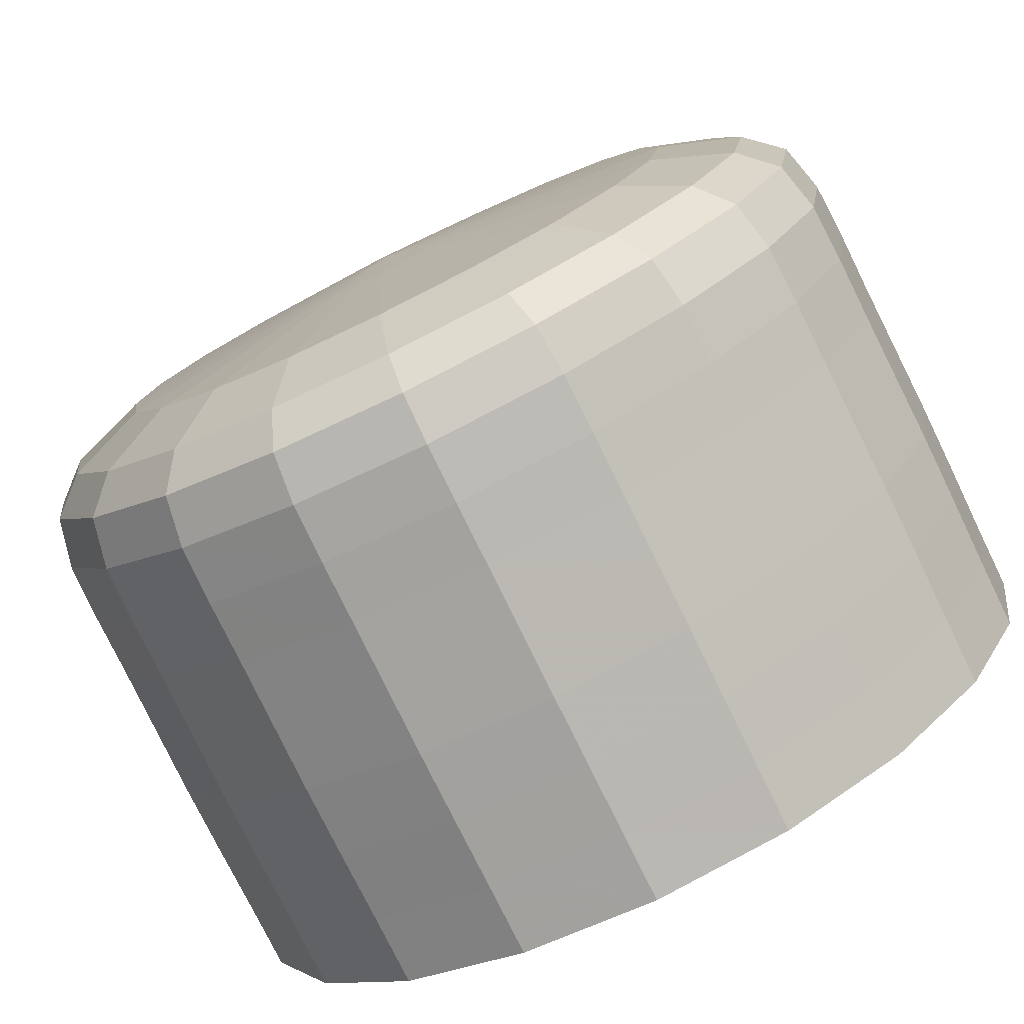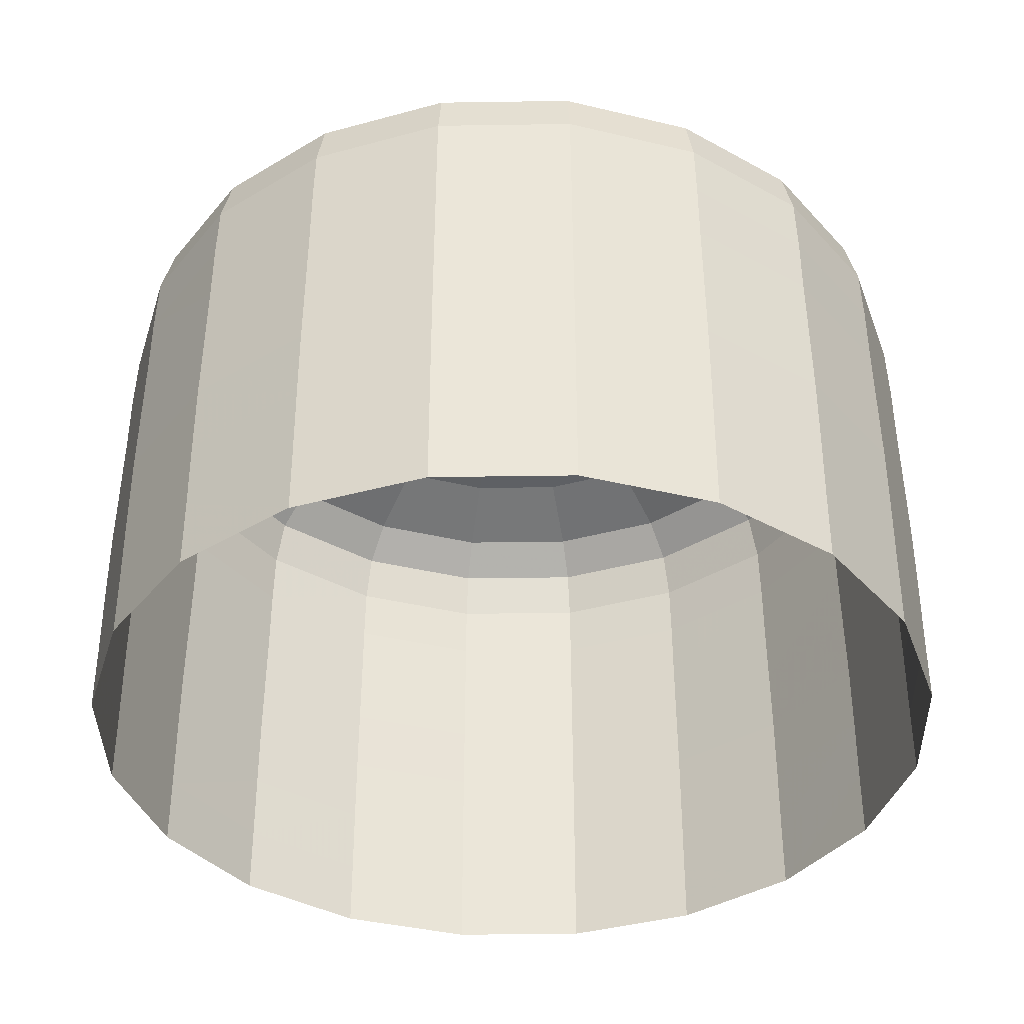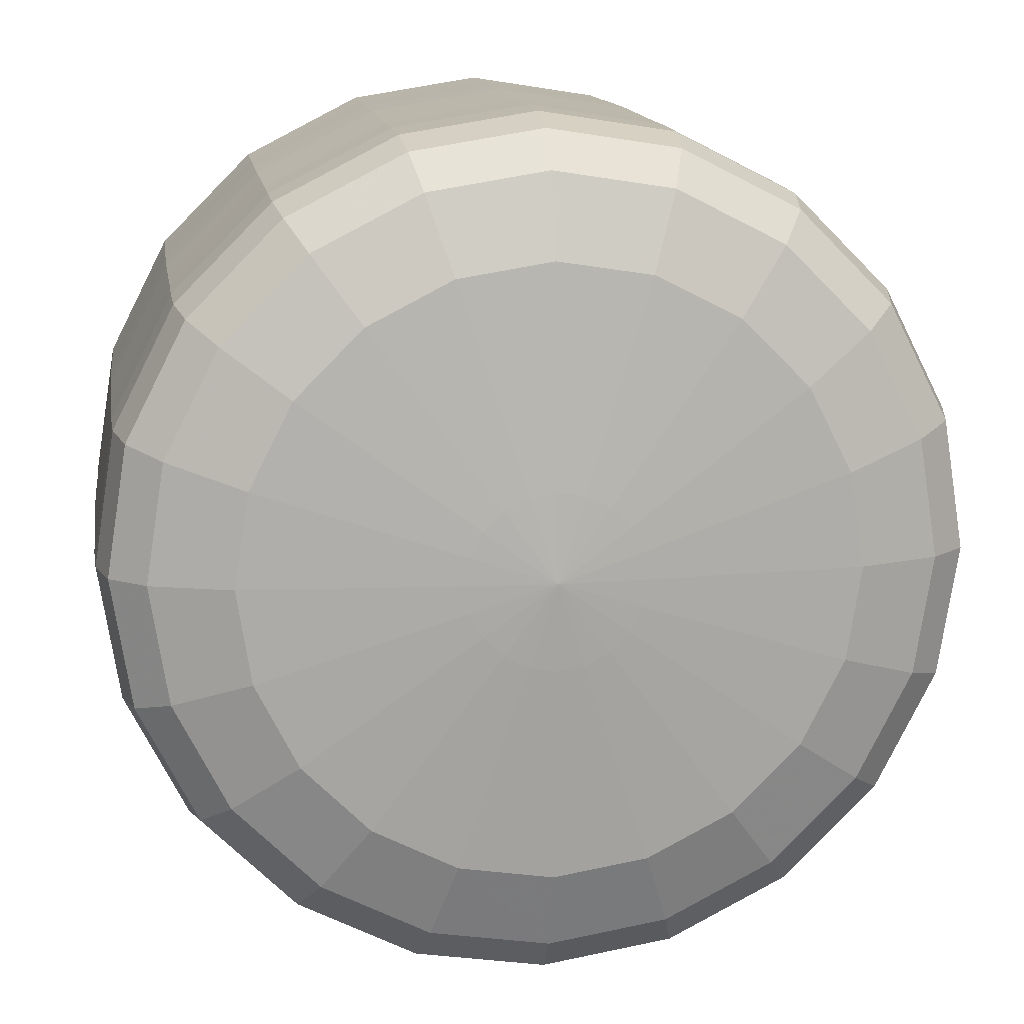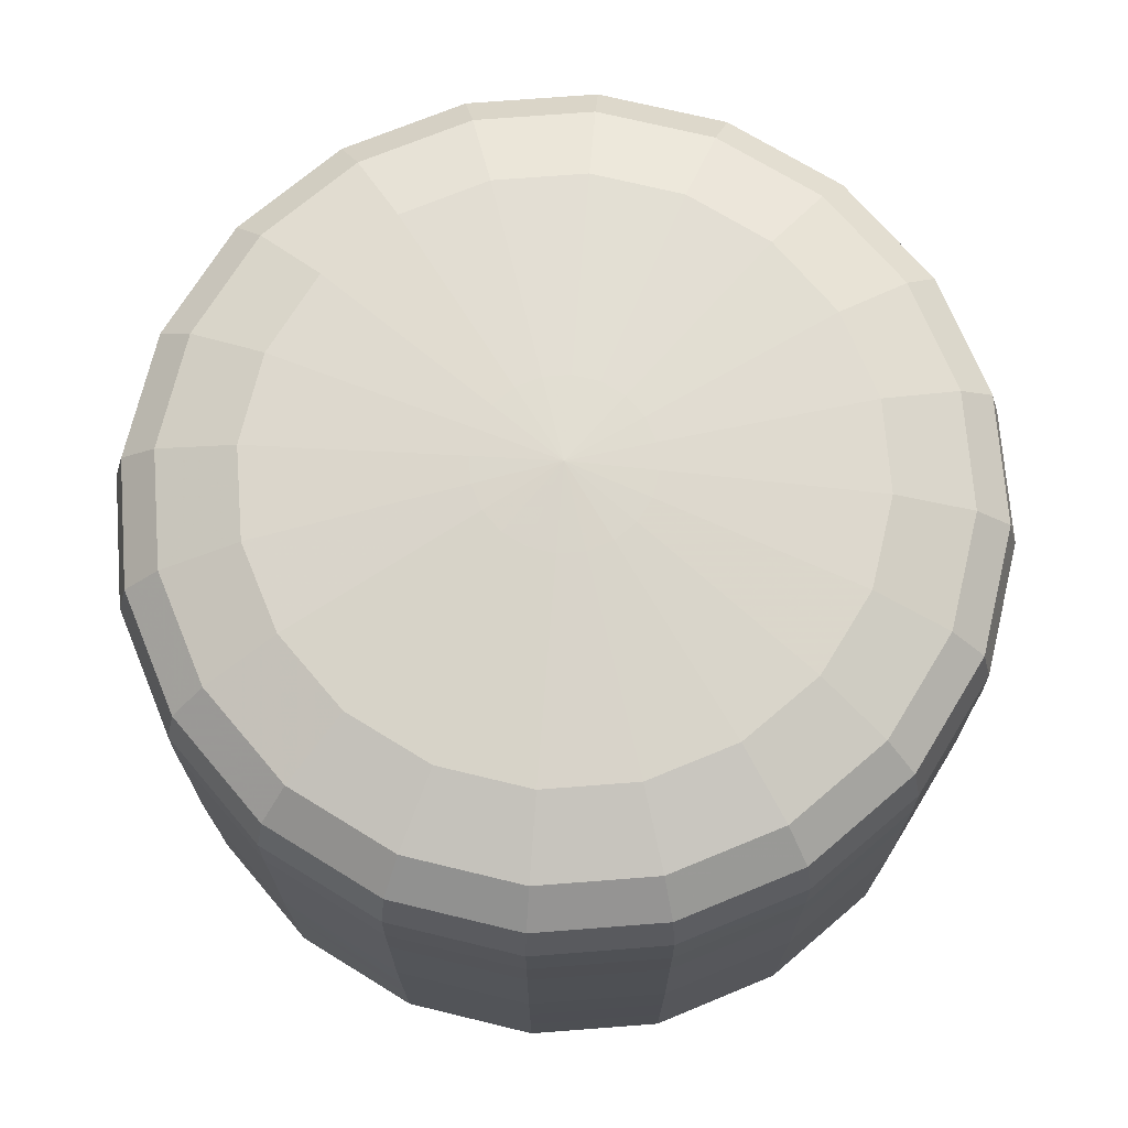
<metadata>
{"format":"obj","ext":"obj","renderer":"f3d","projection":"perspective","resolution":1024,"background":"white","views":[{"elev":-78.1,"azim":-153.9,"up":"+Z"},{"elev":-38.4,"azim":-43.9,"up":"+Y"},{"elev":13.3,"azim":171.6,"up":"+Z"},{"elev":71.7,"azim":-121.4,"up":"+Y"}]}
</metadata>
<code>
g PerpStage_S01_Outside_Sky
v -0.009045 -0.00309 -0.002939
v -0.007694 -0.00309 -0.00559
v -0.007697 -0.001564 -0.005592
v -0.009049 -0.001564 -0.00294
v -0.005592 -0.001564 -0.007697
v -0.00559 -0.00309 -0.007694
v -0.00294 -0.001564 -0.009049
v -0.002939 -0.00309 -0.009045
v 0 -0.001564 -0.009514
v 0 -0.00309 -0.009511
v 0.00294 -0.001564 -0.009049
v 0.002939 -0.00309 -0.009045
v 0.005592 -0.001564 -0.007697
v 0.00559 -0.00309 -0.007694
v 0.007697 -0.001564 -0.005592
v 0.007694 -0.00309 -0.00559
v 0.009049 -0.001564 -0.00294
v 0.009045 -0.00309 -0.002939
v 0.009514 -0.001564 -0
v 0.009511 -0.00309 0
v 0.009049 -0.001564 0.00294
v 0.009045 -0.00309 0.002939
v 0.007697 -0.001564 0.005592
v 0.007694 -0.00309 0.00559
v 0.005592 -0.001564 0.007697
v 0.00559 -0.00309 0.007694
v 0.00294 -0.001564 0.009049
v 0.002939 -0.00309 0.009045
v 0 -0.001564 0.009514
v 0 -0.00309 0.009511
v -0.00294 -0.001564 0.009049
v -0.002939 -0.00309 0.009045
v -0.005592 -0.001564 0.007697
v -0.00559 -0.00309 0.007694
v -0.007697 -0.001564 0.005592
v -0.007694 -0.00309 0.00559
v -0.009049 -0.001564 0.00294
v -0.009045 -0.00309 0.002939
v -0.009514 -0.001564 -0
v -0.009511 -0.00309 0
v -0.009049 -0.001564 -0.00294
v -0.009045 -0.00309 -0.002939
v 0 0 0.009529
v -0.002945 0 0.009062
v -0.005601 0 0.007709
v -0.007709 0 0.005601
v -0.009062 0 0.002945
v -0.009529 0 -0
v -0.009062 0 -0.002945
v -0.002946 0.001564 0.009066
v 0 0.001564 0.009533
v 0.002945 0 0.009062
v 0.005601 0 0.007709
v 0.007709 0 0.005601
v 0.009062 0 0.002945
v 0.009529 0 -0
v 0.009062 0 -0.002945
v 0.007709 0 -0.005601
v 0.005601 0 -0.007709
v 0.002945 0 -0.009062
v 0 0 -0.009529
v -0.002945 0 -0.009062
v -0.005601 0 -0.007709
v -0.007709 0 -0.005601
v -0.009062 0 -0.002945
v -0.007712 0.001564 -0.005603
v -0.009066 0.001564 -0.002946
v -0.005603 0.001564 -0.007712
v -0.002946 0.001564 -0.009066
v 0 0.001564 -0.009533
v 0.002946 0.001564 -0.009066
v -0.007694 0.00309 -0.00559
v -0.009045 0.00309 -0.002939
v -0.00559 0.00309 -0.007694
v -0.002939 0.00309 -0.009045
v 0 0.00309 -0.009511
v 0.002939 0.00309 -0.009045
v 0.00559 0.00309 -0.007694
v 0.005603 0.001564 -0.007712
v 0.007712 0.001564 -0.005603
v 0.009066 0.001564 -0.002946
v 0.009533 0.001564 -0
v 0.009066 0.001564 0.002946
v 0.007712 0.001564 0.005603
v 0.005603 0.001564 0.007712
v 0.002946 0.001564 0.009066
v 0.009045 0.00309 -0.002939
v 0.007694 0.00309 -0.00559
v 0.009511 0.00309 0
v 0.009045 0.00309 0.002939
v 0.007694 0.00309 0.00559
v 0.00559 0.00309 0.007694
v 0.002939 0.00309 0.009045
v 0 0.00309 0.009511
v -0.002939 0.00309 0.009045
v -0.00559 0.00309 0.007694
v -0.005603 0.001564 0.007712
v -0.007712 0.001564 0.005603
v -0.009066 0.001564 0.002946
v -0.009533 0.001564 -0
v -0.009066 0.001564 -0.002946
v -0.007694 0.00309 0.00559
v -0.009045 0.00309 0.002939
v -0.009511 0.00309 0
v -0.009045 0.00309 -0.002939
v -0.007678 0.00454 0.005578
v -0.009026 0.00454 0.002933
v -0.00949 0.00454 0
v -0.009026 0.00454 -0.002933
v -0.009021 0.005878 0.002931
v -0.007674 0.005878 0.005576
v -0.005578 0.00454 0.007678
v -0.002933 0.00454 0.009026
v 0 0.00454 0.00949
v 0.002933 0.00454 0.009026
v 0.005578 0.00454 0.007678
v 0.007678 0.00454 0.005578
v 0.009026 0.00454 0.002933
v 0.00949 0.00454 0
v 0.009026 0.00454 -0.002933
v 0.007678 0.00454 -0.005578
v 0.005578 0.00454 -0.007678
v 0.002933 0.00454 -0.009026
v -0 0.00454 -0.00949
v -0.002933 0.00454 -0.009026
v -0.005578 0.00454 -0.007678
v -0.007678 0.00454 -0.005578
v -0.009026 0.00454 -0.002933
v -0.007674 0.005878 -0.005576
v -0.009021 0.005878 -0.002931
v -0.005576 0.005878 -0.007674
v -0.002931 0.005878 -0.009021
v -0 0.005878 -0.009486
v 0.002931 0.005878 -0.009021
v -0.007641 0.007146 -0.005552
v -0.008983 0.007146 -0.002919
v -0.005552 0.007146 -0.007641
v -0.002919 0.007146 -0.008983
v -0 0.007146 -0.009445
v 0.002919 0.007146 -0.008983
v 0.005552 0.007146 -0.007641
v 0.005576 0.005878 -0.007674
v 0.007674 0.005878 -0.005576
v 0.009021 0.005878 -0.002931
v 0.009486 0.005878 0
v 0.009021 0.005878 0.002931
v 0.007674 0.005878 0.005576
v 0.005576 0.005878 0.007674
v 0.002931 0.005878 0.009021
v 0 0.005878 0.009486
v -0.002931 0.005878 0.009021
v -0.005576 0.005878 0.007674
v 0.007641 0.007146 0.005552
v 0.008983 0.007146 0.002919
v 0.005552 0.007146 0.007641
v 0.002919 0.007146 0.008983
v -0 0.007146 0.009445
v -0.002919 0.007146 0.008983
v -0.005552 0.007146 0.007641
v -0.007641 0.007146 0.005552
v -0.008983 0.007146 0.002919
v -0.009445 0.007146 0
v -0.009486 0.005878 0
v -0.009021 0.005878 -0.002931
v -0.008983 0.007146 -0.002919
v 0.002835 0.008213 0.008726
v 0.005393 0.008213 0.007423
v -0 0.008213 0.009175
v -0.005393 0.008213 0.007423
v -0.007423 0.008213 0.005393
v -0.009175 0.008213 0
v -0.008726 0.008213 -0.002835
v 0.002589 0.00891 0.007969
v 0.004925 0.00891 0.006779
v 0.007423 0.008213 0.005393
v 0.008726 0.008213 0.002835
v 0.009445 0.007146 0
v 0.008983 0.007146 -0.002919
v 0.007641 0.007146 -0.005552
v 0.007423 0.008213 -0.005393
v 0.005393 0.008213 -0.007423
v 0.002835 0.008213 -0.008726
v -0 0.008213 -0.009175
v -0.002835 0.008213 -0.008726
v -0.005393 0.008213 -0.007423
v -0.007423 0.008213 -0.005393
v -0.008726 0.008213 -0.002835
v -0.006779 0.00891 -0.004925
v -0.007969 0.00891 -0.002589
v -0.004925 0.00891 -0.006779
v -0.002589 0.00891 -0.007969
v -0 0.00891 -0.008379
v 0.002589 0.00891 -0.007969
v -0.005347 0.009511 -0.003885
v -0.006286 0.009511 -0.002042
v -0.003885 0.009511 -0.005347
v -0.002042 0.009511 -0.006286
v -0 0.009511 -0.006609
v 0.002042 0.009511 -0.006286
v 0.003885 0.009511 -0.005347
v 0.004925 0.00891 -0.006779
v 0.006779 0.00891 -0.004925
v 0.007969 0.00891 -0.002589
v 0.008726 0.008213 -0.002835
v 0.009175 0.008213 0
v 0.008379 0.00891 0
v 0.007969 0.00891 0.002589
v 0.006779 0.00891 0.004925
v 0.006286 0.009511 -0.002042
v 0.005347 0.009511 -0.003885
v 0.006286 0.009511 0.002042
v 0.006609 0.009511 0
v 0.005347 0.009511 0.003885
v 0.003885 0.009511 0.005347
v 0.002042 0.009511 0.006286
v -0 0.009511 0.006609
v -0 0.00891 0.008379
v -0.002589 0.00891 0.007969
v -0.002835 0.008213 0.008726
v -0.004925 0.00891 0.006779
v -0.006779 0.00891 0.004925
v -0.007969 0.00891 0.002589
v -0.008726 0.008213 0.002835
v -0.008379 0.00891 0
v -0.007969 0.00891 -0.002589
v -0.003885 0.009511 0.005347
v -0.005347 0.009511 0.003885
v -0.006286 0.009511 0.002042
v -0.006609 0.009511 0
v -0.006286 0.009511 -0.002042
v -0.001545 0.009877 0.001122
v -0.001122 0.009877 0.001545
v -0.002042 0.009511 0.006286
v -0.00059 0.009877 0.001816
v 0 0.009877 0.001909
v 0.00059 0.009877 0.001816
v 0.001122 0.009877 0.001545
v 0.001545 0.009877 0.001122
v 0.001816 0.009877 0.00059
v 0.001909 0.009877 0
v 0.001816 0.009877 -0.00059
v 0.001545 0.009877 -0.001122
v 0.001122 0.009877 -0.001545
v 0.00059 0.009877 -0.001816
v -0 0.009877 -0.001909
v -0.00059 0.009877 -0.001816
v -0.001122 0.009877 -0.001545
v -0.001545 0.009877 -0.001122
v -0.001816 0.009877 -0.00059
v 0 0.01 0
v 0 0.01 0
v 0 0.01 0
v 0 0.01 0
v 0 0.01 0
v 0 0.01 0
v 0 0.01 0
v 0 0.01 0
v 0 0.01 0
v 0 0.01 0
v 0 0.01 0
v 0 0.01 0
v 0 0.01 0
v 0 0.01 0
v 0 0.01 0
v 0 0.01 0
v 0 0.01 0
v -0.001816 0.009877 0.00059
v -0.001909 0.009877 0
v -0.001816 0.009877 -0.00059
v 0 0.01 0
v 0 0.01 0
v 0 0.01 0
f 1 2 3
f 1 3 4
f 2 5 3
f 2 6 5
f 6 7 5
f 6 8 7
f 8 9 7
f 8 10 9
f 10 11 9
f 10 12 11
f 12 13 11
f 12 14 13
f 14 15 13
f 14 16 15
f 16 17 15
f 16 18 17
f 18 19 17
f 18 20 19
f 20 21 19
f 20 22 21
f 22 23 21
f 22 24 23
f 24 25 23
f 24 26 25
f 26 27 25
f 26 28 27
f 28 29 27
f 28 30 29
f 30 31 29
f 30 32 31
f 32 33 31
f 32 34 33
f 34 35 33
f 34 36 35
f 36 37 35
f 36 38 37
f 38 39 37
f 38 40 39
f 40 41 39
f 40 42 41
f 27 29 43
f 29 31 44
f 29 44 43
f 31 33 45
f 31 45 44
f 33 35 46
f 33 46 45
f 35 37 47
f 35 47 46
f 37 39 48
f 37 48 47
f 39 41 49
f 39 49 48
f 43 44 50
f 43 50 51
f 52 43 51
f 27 43 52
f 25 27 52
f 25 52 53
f 23 25 53
f 23 53 54
f 21 23 54
f 21 54 55
f 19 21 55
f 19 55 56
f 17 19 56
f 17 56 57
f 15 17 57
f 15 57 58
f 13 15 58
f 13 58 59
f 11 13 59
f 11 59 60
f 9 11 60
f 9 60 61
f 7 9 61
f 7 61 62
f 5 7 62
f 5 62 63
f 3 5 63
f 3 63 64
f 4 3 64
f 4 64 65
f 65 64 66
f 65 66 67
f 64 63 68
f 64 68 66
f 63 62 69
f 63 69 68
f 62 61 70
f 62 70 69
f 61 60 71
f 61 71 70
f 67 66 72
f 67 72 73
f 66 68 74
f 66 74 72
f 68 69 75
f 68 75 74
f 69 70 76
f 69 76 75
f 70 71 77
f 70 77 76
f 71 78 77
f 71 79 78
f 60 79 71
f 60 59 79
f 59 80 79
f 59 58 80
f 58 81 80
f 58 57 81
f 57 82 81
f 57 56 82
f 56 83 82
f 56 55 83
f 55 84 83
f 55 54 84
f 54 85 84
f 54 53 85
f 53 86 85
f 53 52 86
f 52 51 86
f 80 81 87
f 80 87 88
f 81 82 89
f 81 89 87
f 82 83 90
f 82 90 89
f 83 84 91
f 83 91 90
f 84 85 92
f 84 92 91
f 85 86 93
f 85 93 92
f 86 51 94
f 86 94 93
f 51 95 94
f 51 50 95
f 50 96 95
f 50 97 96
f 44 97 50
f 44 45 97
f 45 98 97
f 45 46 98
f 46 99 98
f 46 47 99
f 47 100 99
f 47 48 100
f 48 101 100
f 48 49 101
f 97 98 102
f 97 102 96
f 98 99 103
f 98 103 102
f 99 100 104
f 99 104 103
f 100 101 105
f 100 105 104
f 96 102 106
f 102 103 107
f 102 107 106
f 103 104 108
f 103 108 107
f 104 105 109
f 104 109 108
f 106 107 110
f 106 110 111
f 112 106 111
f 96 106 112
f 95 96 112
f 95 112 113
f 94 95 113
f 94 113 114
f 93 94 114
f 93 114 115
f 92 93 115
f 92 115 116
f 91 92 116
f 91 116 117
f 90 91 117
f 90 117 118
f 89 90 118
f 89 118 119
f 87 89 119
f 87 119 120
f 88 87 120
f 88 120 121
f 78 88 121
f 79 88 78
f 79 80 88
f 78 121 122
f 77 78 122
f 77 122 123
f 76 77 123
f 76 123 124
f 75 76 124
f 75 124 125
f 74 75 125
f 74 125 126
f 72 74 126
f 72 126 127
f 73 72 127
f 73 127 128
f 128 127 129
f 128 129 130
f 127 126 131
f 127 131 129
f 126 125 132
f 126 132 131
f 125 124 133
f 125 133 132
f 124 123 134
f 124 134 133
f 130 129 135
f 130 135 136
f 129 131 137
f 129 137 135
f 131 132 138
f 131 138 137
f 132 133 139
f 132 139 138
f 133 134 140
f 133 140 139
f 134 141 140
f 134 142 141
f 123 142 134
f 123 122 142
f 122 143 142
f 122 121 143
f 121 144 143
f 121 120 144
f 120 145 144
f 120 119 145
f 119 146 145
f 119 118 146
f 118 147 146
f 118 117 147
f 117 148 147
f 117 116 148
f 116 149 148
f 116 115 149
f 115 150 149
f 115 114 150
f 114 151 150
f 114 113 151
f 113 152 151
f 113 112 152
f 112 111 152
f 146 147 153
f 146 153 154
f 147 148 155
f 147 155 153
f 148 149 156
f 148 156 155
f 149 150 157
f 149 157 156
f 150 151 158
f 150 158 157
f 151 152 159
f 151 159 158
f 152 111 160
f 152 160 159
f 111 161 160
f 111 110 161
f 110 162 161
f 110 163 162
f 107 163 110
f 107 108 163
f 108 164 163
f 108 109 164
f 163 164 165
f 163 165 162
f 155 156 166
f 155 166 167
f 156 157 168
f 156 168 166
f 158 159 169
f 159 160 170
f 159 170 169
f 161 162 171
f 162 165 172
f 162 172 171
f 167 166 173
f 167 173 174
f 175 167 174
f 153 167 175
f 154 153 175
f 154 175 176
f 177 154 176
f 145 154 177
f 144 145 177
f 144 177 178
f 143 144 178
f 143 178 179
f 142 143 179
f 142 179 141
f 145 146 154
f 141 179 180
f 141 180 181
f 140 141 181
f 140 181 182
f 139 140 182
f 139 182 183
f 138 139 183
f 138 183 184
f 137 138 184
f 137 184 185
f 135 137 185
f 135 185 186
f 136 135 186
f 136 186 187
f 187 186 188
f 187 188 189
f 186 185 190
f 186 190 188
f 185 184 191
f 185 191 190
f 184 183 192
f 184 192 191
f 183 182 193
f 183 193 192
f 189 188 194
f 189 194 195
f 188 190 196
f 188 196 194
f 190 191 197
f 190 197 196
f 191 192 198
f 191 198 197
f 192 193 199
f 192 199 198
f 193 200 199
f 193 201 200
f 182 201 193
f 182 181 201
f 181 202 201
f 181 180 202
f 180 203 202
f 180 204 203
f 179 204 180
f 179 178 204
f 178 205 204
f 178 177 205
f 177 176 205
f 204 205 206
f 204 206 203
f 205 176 207
f 205 207 206
f 176 208 207
f 176 175 208
f 175 174 208
f 202 203 209
f 202 209 210
f 201 202 210
f 201 210 200
f 206 207 211
f 206 211 212
f 203 206 212
f 203 212 209
f 207 208 213
f 207 213 211
f 208 174 214
f 208 214 213
f 174 215 214
f 174 173 215
f 173 216 215
f 173 217 216
f 166 217 173
f 166 168 217
f 168 218 217
f 168 219 218
f 157 219 168
f 157 158 219
f 158 169 219
f 219 169 220
f 219 220 218
f 169 221 220
f 169 170 221
f 170 222 221
f 170 223 222
f 160 223 170
f 160 161 223
f 161 171 223
f 223 171 224
f 223 224 222
f 171 225 224
f 171 172 225
f 218 220 226
f 220 221 227
f 220 227 226
f 221 222 228
f 221 228 227
f 222 224 229
f 222 229 228
f 224 225 230
f 224 230 229
f 226 227 231
f 226 231 232
f 233 226 232
f 218 226 233
f 217 218 233
f 217 233 216
f 216 233 234
f 233 232 234
f 216 234 235
f 215 216 235
f 215 235 236
f 214 215 236
f 214 236 237
f 213 214 237
f 213 237 238
f 211 213 238
f 211 238 239
f 212 211 239
f 212 239 240
f 209 212 240
f 209 240 241
f 210 209 241
f 210 241 242
f 200 210 242
f 200 242 243
f 199 200 243
f 199 243 244
f 198 199 244
f 198 244 245
f 197 198 245
f 197 245 246
f 196 197 246
f 196 246 247
f 194 196 247
f 194 247 248
f 195 194 248
f 195 248 249
f 249 248 250
f 248 247 251
f 247 246 252
f 246 245 253
f 245 244 254
f 244 243 255
f 243 242 256
f 242 241 257
f 241 240 258
f 240 239 259
f 239 238 260
f 238 237 261
f 237 236 262
f 236 235 263
f 235 234 264
f 234 232 265
f 232 231 266
f 227 267 231
f 227 228 267
f 228 268 267
f 228 229 268
f 229 269 268
f 229 230 269
f 231 267 270
f 267 268 271
f 268 269 272
f 153 155 167

</code>
